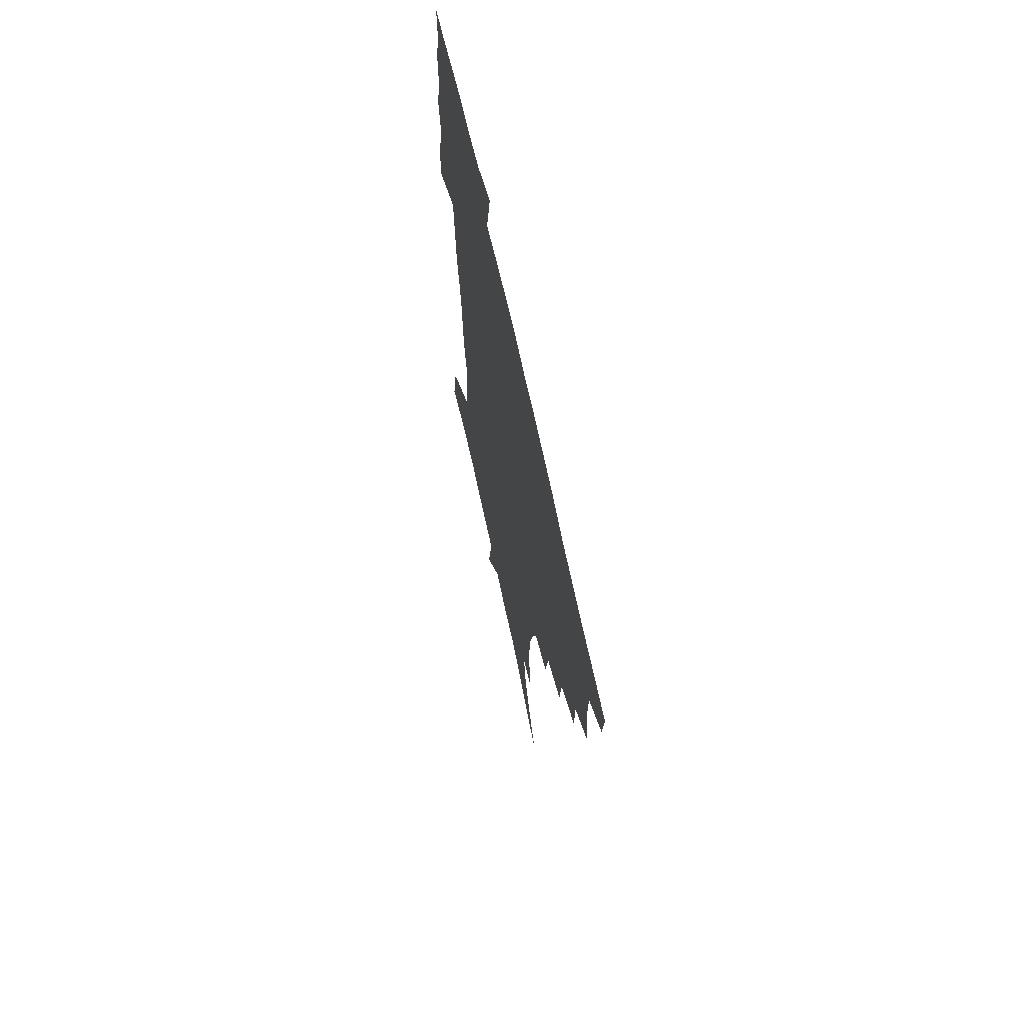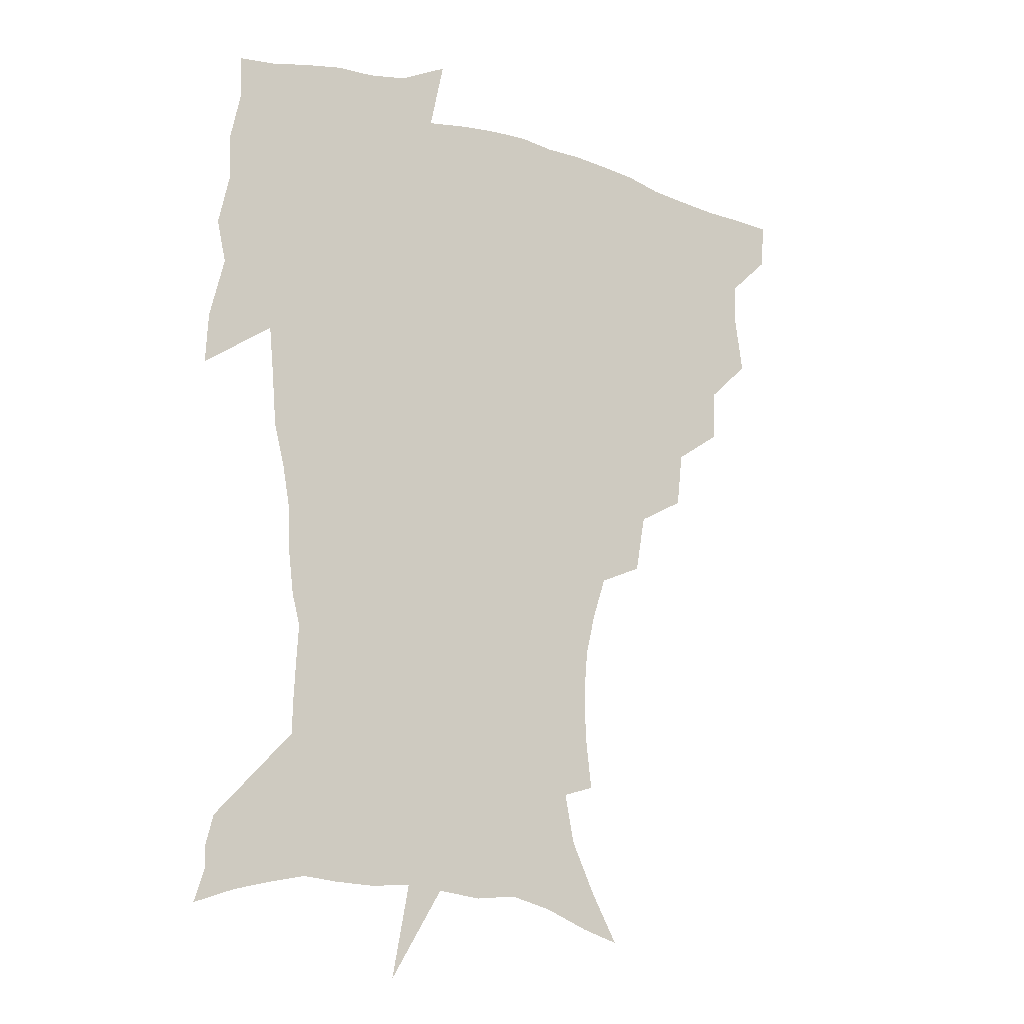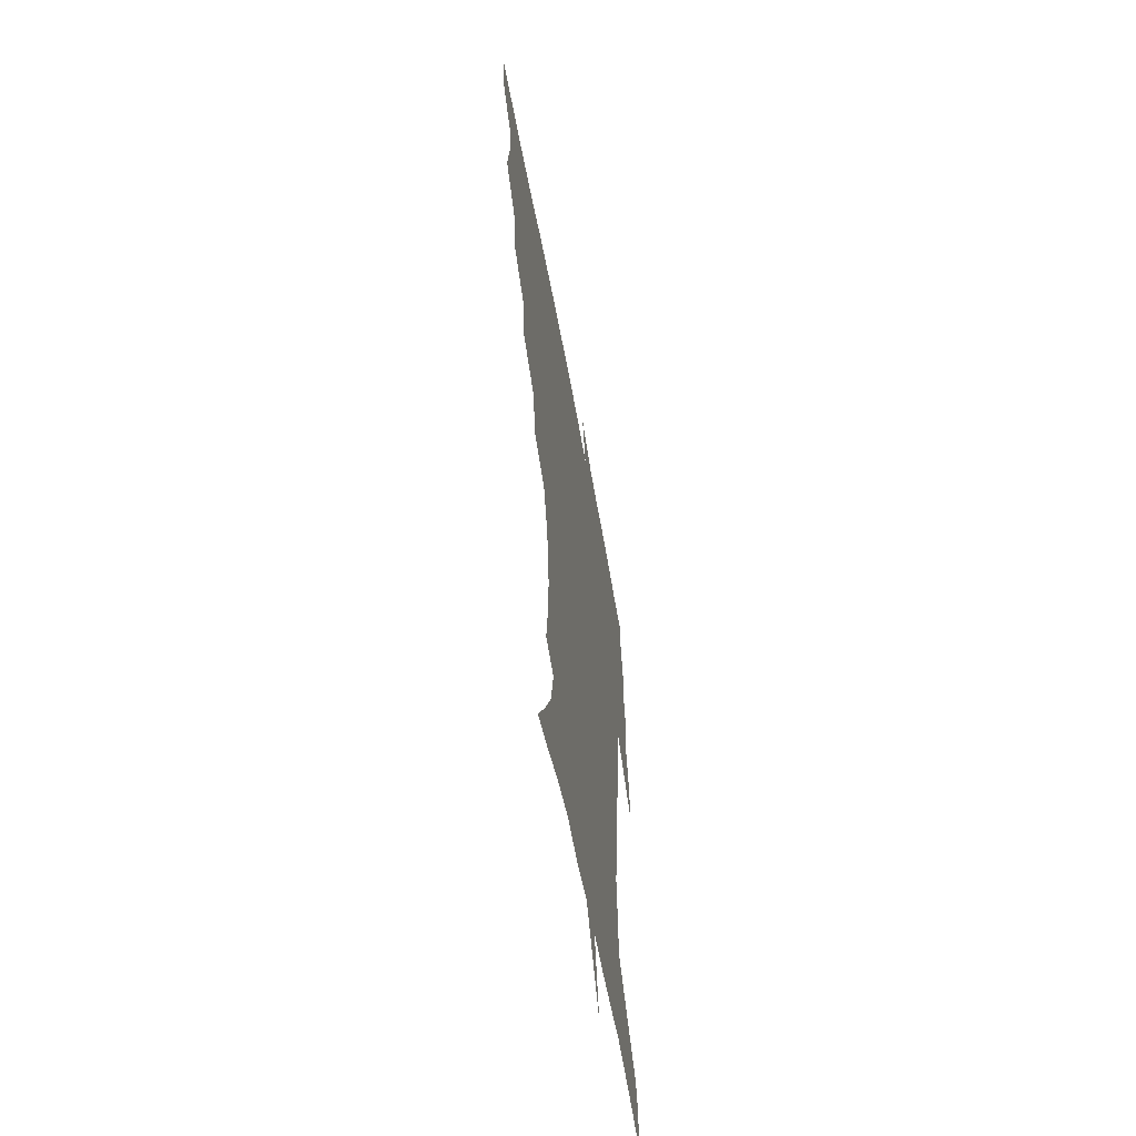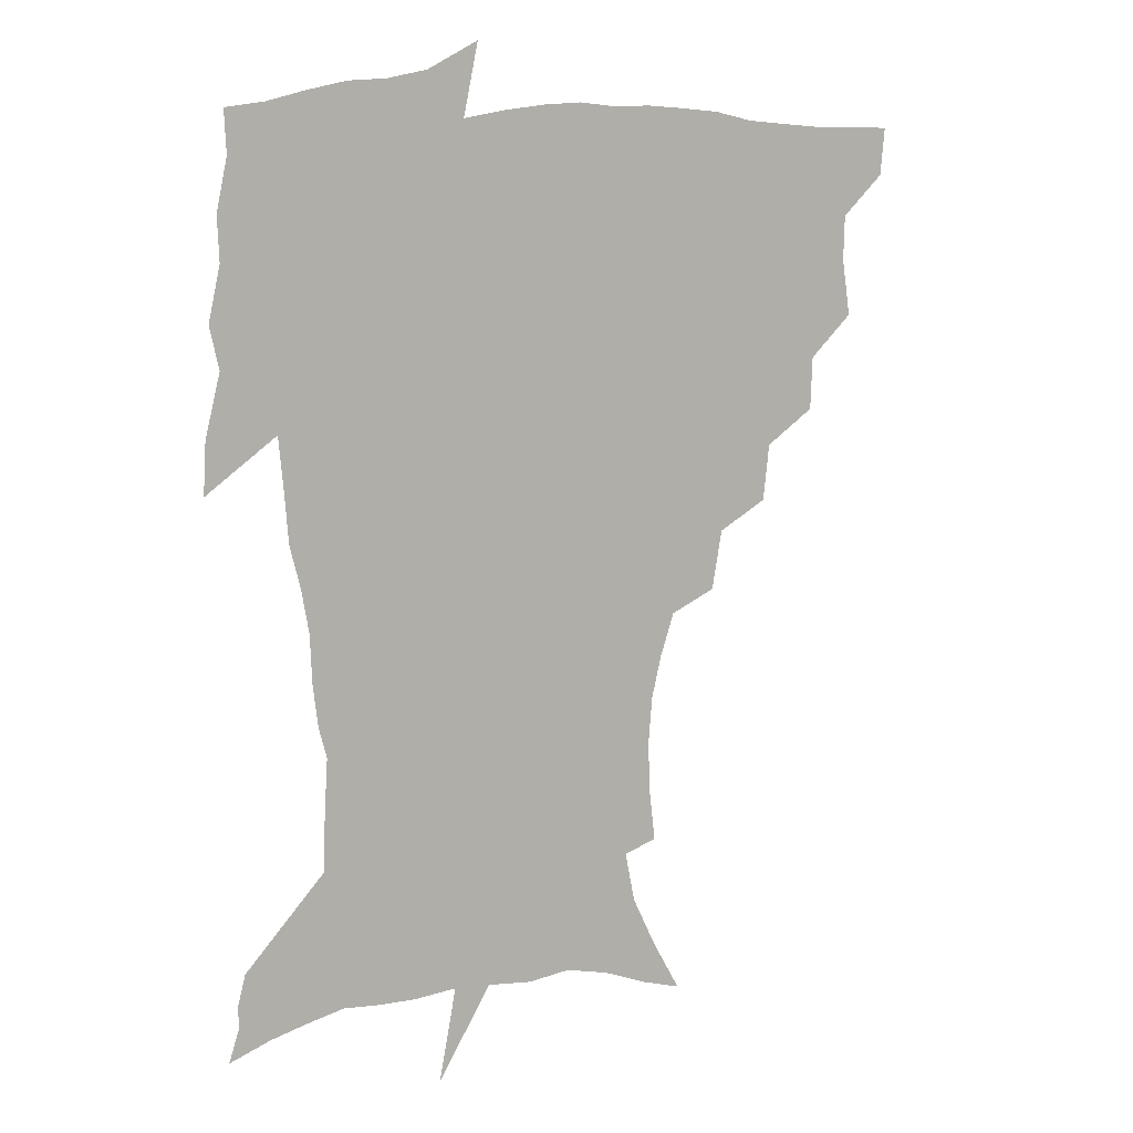
<metadata>
{"format":"obj","ext":"obj","renderer":"f3d","projection":"perspective","resolution":1024,"background":"white","views":[{"elev":67.5,"azim":-102.1,"up":"+Y"},{"elev":-16.2,"azim":145.3,"up":"+Y"},{"elev":-59.8,"azim":-79.6,"up":"+Y"},{"elev":9.9,"azim":150.3,"up":"+Y"}]}
</metadata>
<code>
v 452.6 448 0
v 450.9 465.4 0
v 465.9 395.7 0
v 469 416.4 0
v 468.6 432.9 0
v 468.1 448.2 0
v 466.4 465.9 0
v 483.1 360.9 0
v 482.3 380.3 0
v 486.1 402.5 0
v 485.3 418.6 0
v 484.3 434.3 0
v 483 450 0
v 482.1 465.8 0
v 503.9 327.6 0
v 501.6 348.2 0
v 502.8 371.1 0
v 503.4 389.9 0
v 502.5 405.6 0
v 501.4 420.5 0
v 500.5 435.2 0
v 499.6 449.7 0
v 497.3 466.9 0
v 526.4 295.5 0
v 522.4 317.4 0
v 520.9 340.4 0
v 518.8 357.5 0
v 519.6 377.8 0
v 517.7 391.6 0
v 517.2 407.2 0
v 516.3 421.9 0
v 515.1 436.3 0
v 513.9 451 0
v 512.1 468 0
v 551.1 202.3 0
v 553.4 222.2 0
v 553.9 239.9 0
v 552.5 256.9 0
v 548.8 272.3 0
v 543.5 287.9 0
v 539.4 308.4 0
v 536.7 327.5 0
v 535.7 347.4 0
v 534.1 363.2 0
v 533.6 379.5 0
v 532.8 394.4 0
v 531.8 408.7 0
v 530.9 423 0
v 529.7 437.6 0
v 528.3 452.7 0
v 526.7 471.2 0
v 540.3 142.5 0
v 550.6 160.7 0
v 559.9 179.9 0
v 563.7 198.4 0
v 564.4 216 0
v 564.8 233.6 0
v 563.8 249.6 0
v 561.5 264.5 0
v 558.2 279.4 0
v 554.8 297.5 0
v 552 315.2 0
v 550.3 333.8 0
v 548.9 349.5 0
v 548.2 366.2 0
v 548.4 382.9 0
v 547.1 396 0
v 547.3 410.6 0
v 545.6 424.2 0
v 544.7 438.2 0
v 542.9 454.2 0
v 541 472.3 0
v 555.1 146.8 0
v 568.2 170.6 0
v 572.8 188.1 0
v 575.3 207.5 0
v 574.7 221.5 0
v 575.2 241.3 0
v 573.9 257.6 0
v 572.1 274.6 0
v 568.8 286 0
v 566.4 303.7 0
v 564.6 321.1 0
v 563.2 335.9 0
v 562.9 354.6 0
v 561.9 368.9 0
v 561.6 384 0
v 560.4 396.7 0
v 560.9 411.4 0
v 560 424.8 0
v 559.1 438.7 0
v 557.7 454 0
v 555.2 473.2 0
v 571.9 153.4 0
v 581.7 175.5 0
v 585.4 195.7 0
v 586 212.4 0
v 585.9 229.5 0
v 585.3 245.9 0
v 584.1 262.2 0
v 582.3 277.9 0
v 580.1 292.1 0
v 578.3 308.5 0
v 576.8 321.4 0
v 576.3 340.5 0
v 575.6 356 0
v 574.9 369.6 0
v 574.9 385.1 0
v 574.9 398.9 0
v 574.5 412.2 0
v 573.6 425.7 0
v 573.2 439.2 0
v 572.4 453.3 0
v 569.6 472.8 0
v 588.5 157.3 0
v 595 179.9 0
v 596.4 197.5 0
v 596.5 214.2 0
v 596.1 229.4 0
v 595.2 247.8 0
v 594.3 263.7 0
v 593.1 281 0
v 591.5 294.7 0
v 590 309.3 0
v 589.2 324.9 0
v 588.9 343.2 0
v 588.5 358.2 0
v 588.3 371.6 0
v 588.1 385 0
v 588.4 399.6 0
v 588.1 412.7 0
v 588.2 426 0
v 587.7 439.4 0
v 586.1 454.5 0
v 583.6 474.1 0
v 604.7 155.5 0
v 607.3 179.7 0
v 607.6 199.9 0
v 607.2 216.3 0
v 606.7 233.3 0
v 605.9 246.4 0
v 604.7 264 0
v 603.8 283.2 0
v 602.8 296.9 0
v 601.9 311.4 0
v 601.6 328.2 0
v 601.3 343.7 0
v 601.2 357.1 0
v 601.2 372 0
v 601.6 386.6 0
v 601.7 400 0
v 601.8 413.2 0
v 602 426.4 0
v 601.4 440.2 0
v 600.1 455.7 0
v 598.1 473.3 0
v 621.6 157.4 0
v 619.8 182.6 0
v 618.8 201.2 0
v 617.9 219.8 0
v 617.2 234.5 0
v 616.5 249.3 0
v 615.7 263.1 0
v 614.5 283.4 0
v 614.1 298.2 0
v 613.8 313.2 0
v 613.6 328.7 0
v 613.5 344.5 0
v 613.7 357.4 0
v 614.1 373.9 0
v 614.3 386.7 0
v 614.9 401.1 0
v 615.3 413.4 0
v 615.8 426.3 0
v 615.6 440.2 0
v 614.8 455.2 0
v 613.4 471.4 0
v 642 124.3 0
v 635.5 158.4 0
v 632.5 180.7 0
v 630.1 201.2 0
v 628.5 218.9 0
v 627.5 235.8 0
v 627 251 0
v 626.4 264.9 0
v 625.5 283.4 0
v 625.5 297.7 0
v 625.3 314.9 0
v 625.7 328.4 0
v 625.9 343.1 0
v 626.2 358.2 0
v 626.4 373.9 0
v 627.1 386.3 0
v 627.6 399.8 0
v 628.3 413.2 0
v 628.9 426.2 0
v 630.1 439.3 0
v 630.6 452.7 0
v 629.5 468.5 0
v 624 494.7 0
v 651.7 157.2 0
v 644.8 181.4 0
v 641.6 199.9 0
v 639.6 216.8 0
v 638 233.9 0
v 637.2 250.6 0
v 637 264.9 0
v 636.4 282.1 0
v 637.1 295.7 0
v 637.4 311 0
v 637.9 325.7 0
v 638.6 340.3 0
v 638.6 357.2 0
v 639 371.9 0
v 639.8 385.2 0
v 640.8 397.9 0
v 641.3 412.6 0
v 642.2 425.2 0
v 643.5 439 0
v 644.1 452.2 0
v 644.3 466.6 0
v 643.2 484.7 0
v 666.6 157.7 0
v 658.3 179 0
v 653.8 197.2 0
v 650.2 215.6 0
v 648.9 230.6 0
v 647.6 248.1 0
v 647.6 262.6 0
v 648 277.2 0
v 648.5 292.4 0
v 649.4 306.9 0
v 650.4 321.5 0
v 651.3 336.6 0
v 651.3 354.2 0
v 651.8 369.6 0
v 652.7 383.6 0
v 653.4 398.7 0
v 654.2 411.9 0
v 655.4 425.4 0
v 656.4 438.3 0
v 657.5 451.3 0
v 658.5 465.2 0
v 658.4 481.6 0
v 679.7 158.8 0
v 671.4 177.1 0
v 666.9 193.3 0
v 662.3 210.8 0
v 659.6 227.2 0
v 658.5 243 0
v 658.8 257 0
v 659.3 271.7 0
v 660.3 286.5 0
v 661.2 302 0
v 661.7 319.4 0
v 663.4 333.8 0
v 665.3 348.3 0
v 665.5 365.2 0
v 665.4 382.3 0
v 666.1 396.8 0
v 667.1 410.4 0
v 667.9 424.6 0
v 669.4 437.3 0
v 670.8 450.3 0
v 672.4 463.5 0
v 672.9 480.7 0
v 694 155.7 0
v 685.4 173 0
v 682.6 185.7 0
v 675 205.4 0
v 671.7 220.1 0
v 670.6 234.6 0
v 669.7 250.5 0
v 670.3 264.9 0
v 672.7 277.5 0
v 673.2 294.9 0
v 675.2 310 0
v 677.6 324.7 0
v 679.3 341.2 0
v 679.4 359.7 0
v 679.1 377.8 0
v 680.2 392.6 0
v 679.9 408.5 0
v 681.1 422.1 0
v 681.9 436.3 0
v 683.8 448.8 0
v 685.8 461.7 0
v 687.8 477.5 0
v 707.8 152.2 0
v 701.3 166.7 0
v 698.1 178.7 0
v 695 191.3 0
v 686.3 209.8 0
v 686.2 219.9 0
v 685.5 234 0
v 684.5 250.4 0
v 687.6 261.7 0
v 689.5 276.9 0
v 690.3 294.9 0
v 693.1 310.8 0
v 697.1 326.2 0
v 698.7 345 0
v 700.5 363.8 0
v 697.2 384.3 0
v 696 401.8 0
v 694.3 419.1 0
v 695.3 433.3 0
v 696.3 447.1 0
v 699.6 459.8 0
v 702.7 473.7 0
v 723.3 146.7 0
v 719.4 158.6 0
v 719.6 166.6 0
v 716.7 177.7 0
v 727.3 344.7 0
v 726.3 363.5 0
v 720.7 386.2 0
v 724.1 401.6 0
v 719.8 421.4 0
v 720.5 437.4 0
v 716.4 456.4 0
v 717.2 471.7 0
v 721 496 0
f 5 6 1
f 1 6 2
f 6 7 2
f 9 10 3
f 3 10 4
f 10 11 4
f 4 11 5
f 11 12 5
f 5 12 6
f 12 13 6
f 6 13 7
f 13 14 7
f 16 17 8
f 8 17 9
f 17 18 9
f 9 18 10
f 18 19 10
f 10 19 11
f 19 20 11
f 11 20 12
f 20 21 12
f 12 21 13
f 21 22 13
f 13 22 14
f 22 23 14
f 25 26 15
f 15 26 16
f 26 27 16
f 16 27 17
f 27 28 17
f 17 28 18
f 28 29 18
f 18 29 19
f 29 30 19
f 19 30 20
f 30 31 20
f 20 31 21
f 31 32 21
f 21 32 22
f 32 33 22
f 22 33 23
f 33 34 23
f 40 41 24
f 24 41 25
f 41 42 25
f 25 42 26
f 42 43 26
f 26 43 27
f 43 44 27
f 27 44 28
f 44 45 28
f 28 45 29
f 45 46 29
f 29 46 30
f 46 47 30
f 30 47 31
f 47 48 31
f 31 48 32
f 48 49 32
f 32 49 33
f 49 50 33
f 33 50 34
f 50 51 34
f 55 56 35
f 35 56 36
f 56 57 36
f 36 57 37
f 57 58 37
f 37 58 38
f 58 59 38
f 38 59 39
f 59 60 39
f 39 60 40
f 60 61 40
f 40 61 41
f 61 62 41
f 41 62 42
f 62 63 42
f 42 63 43
f 63 64 43
f 43 64 44
f 64 65 44
f 44 65 45
f 65 66 45
f 45 66 46
f 66 67 46
f 46 67 47
f 67 68 47
f 47 68 48
f 68 69 48
f 48 69 49
f 69 70 49
f 49 70 50
f 70 71 50
f 50 71 51
f 71 72 51
f 52 73 53
f 73 74 53
f 53 74 54
f 74 75 54
f 54 75 55
f 75 76 55
f 55 76 56
f 76 77 56
f 56 77 57
f 77 78 57
f 57 78 58
f 78 79 58
f 58 79 59
f 79 80 59
f 59 80 60
f 80 81 60
f 60 81 61
f 81 82 61
f 61 82 62
f 82 83 62
f 62 83 63
f 83 84 63
f 63 84 64
f 84 85 64
f 64 85 65
f 85 86 65
f 65 86 66
f 86 87 66
f 66 87 67
f 87 88 67
f 67 88 68
f 88 89 68
f 68 89 69
f 89 90 69
f 69 90 70
f 90 91 70
f 70 91 71
f 91 92 71
f 71 92 72
f 92 93 72
f 73 94 74
f 94 95 74
f 74 95 75
f 95 96 75
f 75 96 76
f 96 97 76
f 76 97 77
f 97 98 77
f 77 98 78
f 98 99 78
f 78 99 79
f 99 100 79
f 79 100 80
f 100 101 80
f 80 101 81
f 101 102 81
f 81 102 82
f 102 103 82
f 82 103 83
f 103 104 83
f 83 104 84
f 104 105 84
f 84 105 85
f 105 106 85
f 85 106 86
f 106 107 86
f 86 107 87
f 107 108 87
f 87 108 88
f 108 109 88
f 88 109 89
f 109 110 89
f 89 110 90
f 110 111 90
f 90 111 91
f 111 112 91
f 91 112 92
f 112 113 92
f 92 113 93
f 113 114 93
f 94 115 95
f 115 116 95
f 95 116 96
f 116 117 96
f 96 117 97
f 117 118 97
f 97 118 98
f 118 119 98
f 98 119 99
f 119 120 99
f 99 120 100
f 120 121 100
f 100 121 101
f 121 122 101
f 101 122 102
f 122 123 102
f 102 123 103
f 123 124 103
f 103 124 104
f 124 125 104
f 104 125 105
f 125 126 105
f 105 126 106
f 126 127 106
f 106 127 107
f 127 128 107
f 107 128 108
f 128 129 108
f 108 129 109
f 129 130 109
f 109 130 110
f 130 131 110
f 110 131 111
f 131 132 111
f 111 132 112
f 132 133 112
f 112 133 113
f 133 134 113
f 113 134 114
f 134 135 114
f 115 136 116
f 136 137 116
f 116 137 117
f 137 138 117
f 117 138 118
f 138 139 118
f 118 139 119
f 139 140 119
f 119 140 120
f 140 141 120
f 120 141 121
f 141 142 121
f 121 142 122
f 142 143 122
f 122 143 123
f 143 144 123
f 123 144 124
f 144 145 124
f 124 145 125
f 145 146 125
f 125 146 126
f 146 147 126
f 126 147 127
f 147 148 127
f 127 148 128
f 148 149 128
f 128 149 129
f 149 150 129
f 129 150 130
f 150 151 130
f 130 151 131
f 151 152 131
f 131 152 132
f 152 153 132
f 132 153 133
f 153 154 133
f 133 154 134
f 154 155 134
f 134 155 135
f 155 156 135
f 136 157 137
f 157 158 137
f 137 158 138
f 158 159 138
f 138 159 139
f 159 160 139
f 139 160 140
f 160 161 140
f 140 161 141
f 161 162 141
f 141 162 142
f 162 163 142
f 142 163 143
f 163 164 143
f 143 164 144
f 164 165 144
f 144 165 145
f 165 166 145
f 145 166 146
f 166 167 146
f 146 167 147
f 167 168 147
f 147 168 148
f 168 169 148
f 148 169 149
f 169 170 149
f 149 170 150
f 170 171 150
f 150 171 151
f 171 172 151
f 151 172 152
f 172 173 152
f 152 173 153
f 173 174 153
f 153 174 154
f 174 175 154
f 154 175 155
f 175 176 155
f 155 176 156
f 176 177 156
f 178 179 157
f 157 179 158
f 179 180 158
f 158 180 159
f 180 181 159
f 159 181 160
f 181 182 160
f 160 182 161
f 182 183 161
f 161 183 162
f 183 184 162
f 162 184 163
f 184 185 163
f 163 185 164
f 185 186 164
f 164 186 165
f 186 187 165
f 165 187 166
f 187 188 166
f 166 188 167
f 188 189 167
f 167 189 168
f 189 190 168
f 168 190 169
f 190 191 169
f 169 191 170
f 191 192 170
f 170 192 171
f 192 193 171
f 171 193 172
f 193 194 172
f 172 194 173
f 194 195 173
f 173 195 174
f 195 196 174
f 174 196 175
f 196 197 175
f 175 197 176
f 197 198 176
f 176 198 177
f 198 199 177
f 179 201 180
f 201 202 180
f 180 202 181
f 202 203 181
f 181 203 182
f 203 204 182
f 182 204 183
f 204 205 183
f 183 205 184
f 205 206 184
f 184 206 185
f 206 207 185
f 185 207 186
f 207 208 186
f 186 208 187
f 208 209 187
f 187 209 188
f 209 210 188
f 188 210 189
f 210 211 189
f 189 211 190
f 211 212 190
f 190 212 191
f 212 213 191
f 191 213 192
f 213 214 192
f 192 214 193
f 214 215 193
f 193 215 194
f 215 216 194
f 194 216 195
f 216 217 195
f 195 217 196
f 217 218 196
f 196 218 197
f 218 219 197
f 197 219 198
f 219 220 198
f 198 220 199
f 220 221 199
f 199 221 200
f 221 222 200
f 201 223 202
f 223 224 202
f 202 224 203
f 224 225 203
f 203 225 204
f 225 226 204
f 204 226 205
f 226 227 205
f 205 227 206
f 227 228 206
f 206 228 207
f 228 229 207
f 207 229 208
f 229 230 208
f 208 230 209
f 230 231 209
f 209 231 210
f 231 232 210
f 210 232 211
f 232 233 211
f 211 233 212
f 233 234 212
f 212 234 213
f 234 235 213
f 213 235 214
f 235 236 214
f 214 236 215
f 236 237 215
f 215 237 216
f 237 238 216
f 216 238 217
f 238 239 217
f 217 239 218
f 239 240 218
f 218 240 219
f 240 241 219
f 219 241 220
f 241 242 220
f 220 242 221
f 242 243 221
f 221 243 222
f 243 244 222
f 223 245 224
f 245 246 224
f 224 246 225
f 246 247 225
f 225 247 226
f 247 248 226
f 226 248 227
f 248 249 227
f 227 249 228
f 249 250 228
f 228 250 229
f 250 251 229
f 229 251 230
f 251 252 230
f 230 252 231
f 252 253 231
f 231 253 232
f 253 254 232
f 232 254 233
f 254 255 233
f 233 255 234
f 255 256 234
f 234 256 235
f 256 257 235
f 235 257 236
f 257 258 236
f 236 258 237
f 258 259 237
f 237 259 238
f 259 260 238
f 238 260 239
f 260 261 239
f 239 261 240
f 261 262 240
f 240 262 241
f 262 263 241
f 241 263 242
f 263 264 242
f 242 264 243
f 264 265 243
f 243 265 244
f 265 266 244
f 245 267 246
f 267 268 246
f 246 268 247
f 268 269 247
f 247 269 248
f 269 270 248
f 248 270 249
f 270 271 249
f 249 271 250
f 271 272 250
f 250 272 251
f 272 273 251
f 251 273 252
f 273 274 252
f 252 274 253
f 274 275 253
f 253 275 254
f 275 276 254
f 254 276 255
f 276 277 255
f 255 277 256
f 277 278 256
f 256 278 257
f 278 279 257
f 257 279 258
f 279 280 258
f 258 280 259
f 280 281 259
f 259 281 260
f 281 282 260
f 260 282 261
f 282 283 261
f 261 283 262
f 283 284 262
f 262 284 263
f 284 285 263
f 263 285 264
f 285 286 264
f 264 286 265
f 286 287 265
f 265 287 266
f 287 288 266
f 267 289 268
f 289 290 268
f 268 290 269
f 290 291 269
f 269 291 270
f 291 292 270
f 270 292 271
f 292 293 271
f 271 293 272
f 293 294 272
f 272 294 273
f 294 295 273
f 273 295 274
f 295 296 274
f 274 296 275
f 296 297 275
f 275 297 276
f 297 298 276
f 276 298 277
f 298 299 277
f 277 299 278
f 299 300 278
f 278 300 279
f 300 301 279
f 279 301 280
f 301 302 280
f 280 302 281
f 302 303 281
f 281 303 282
f 303 304 282
f 282 304 283
f 304 305 283
f 283 305 284
f 305 306 284
f 284 306 285
f 306 307 285
f 285 307 286
f 307 308 286
f 286 308 287
f 308 309 287
f 287 309 288
f 309 310 288
f 289 311 290
f 311 312 290
f 290 312 291
f 312 313 291
f 291 313 292
f 313 314 292
f 292 314 293
f 303 315 304
f 315 316 304
f 304 316 305
f 316 317 305
f 305 317 306
f 317 318 306
f 306 318 307
f 318 319 307
f 307 319 308
f 319 320 308
f 308 320 309
f 320 321 309
f 309 321 310
f 321 322 310

</code>
